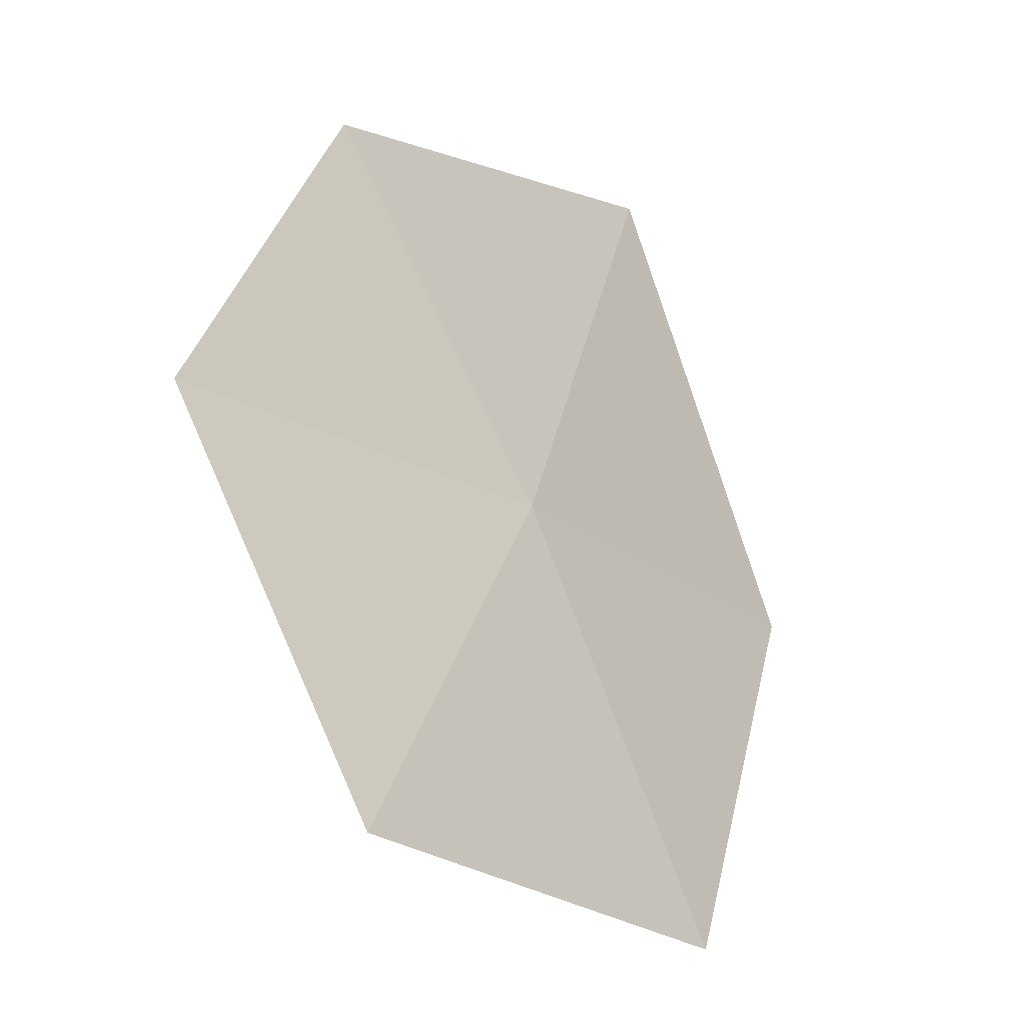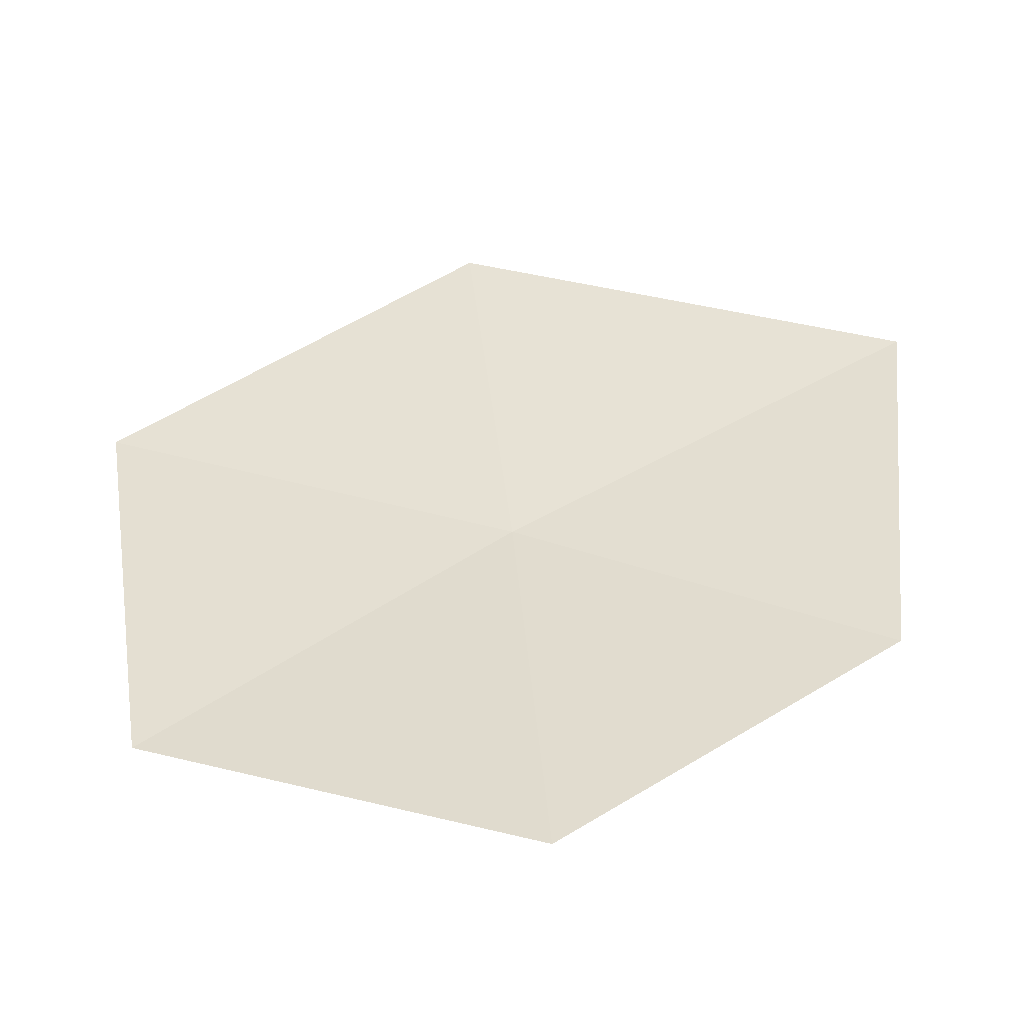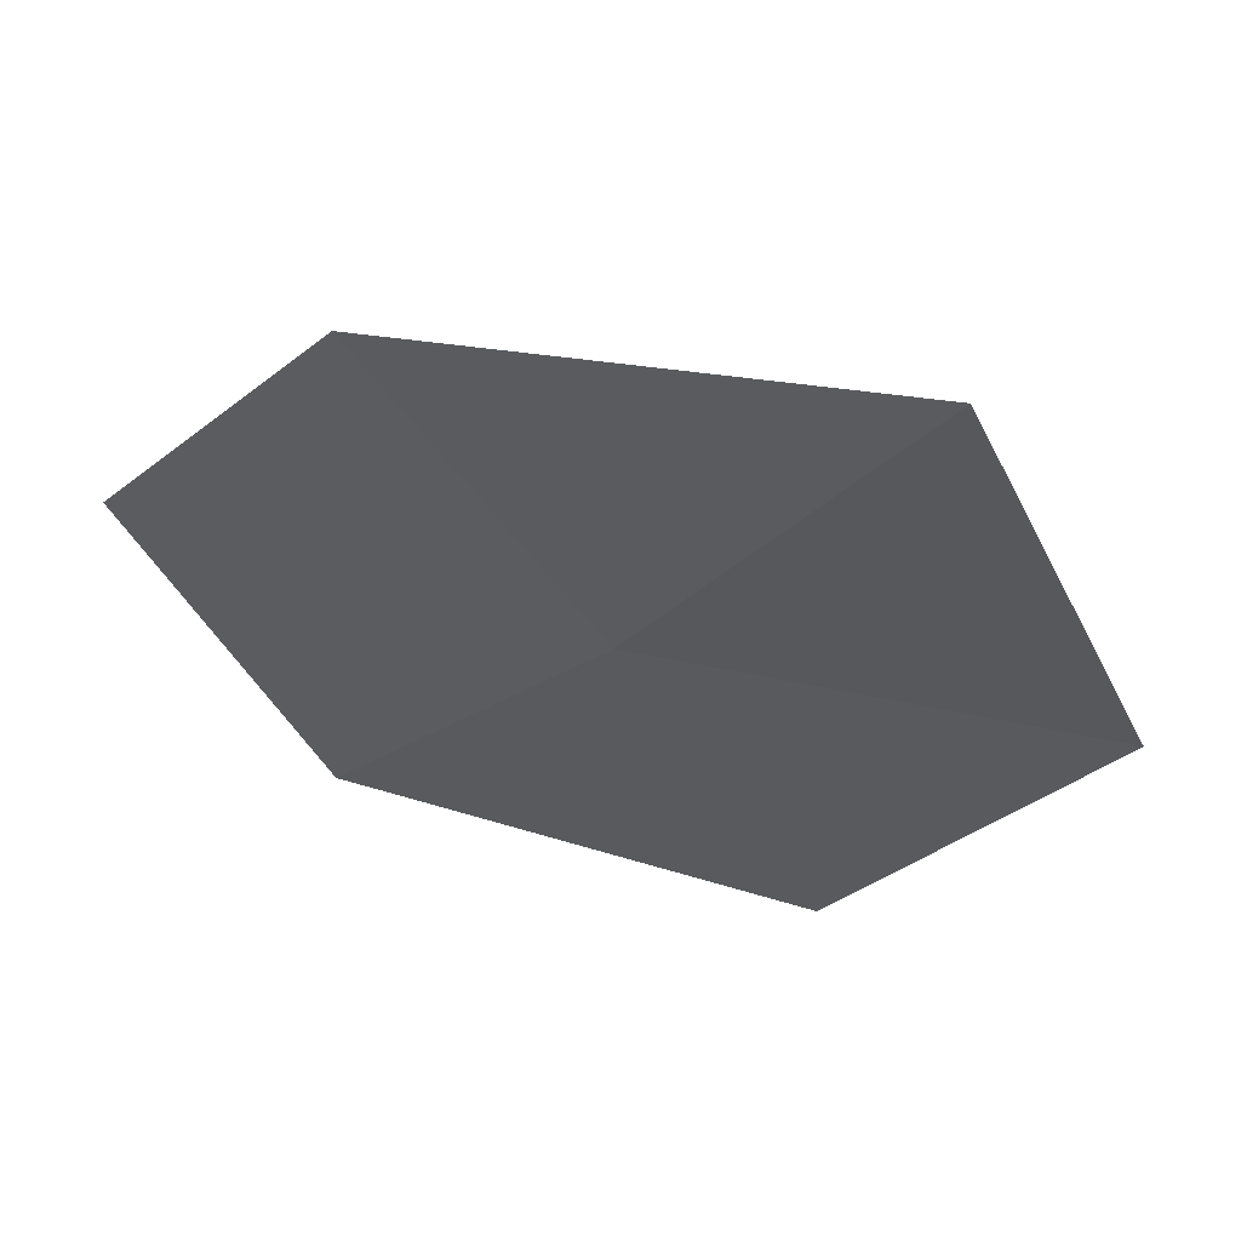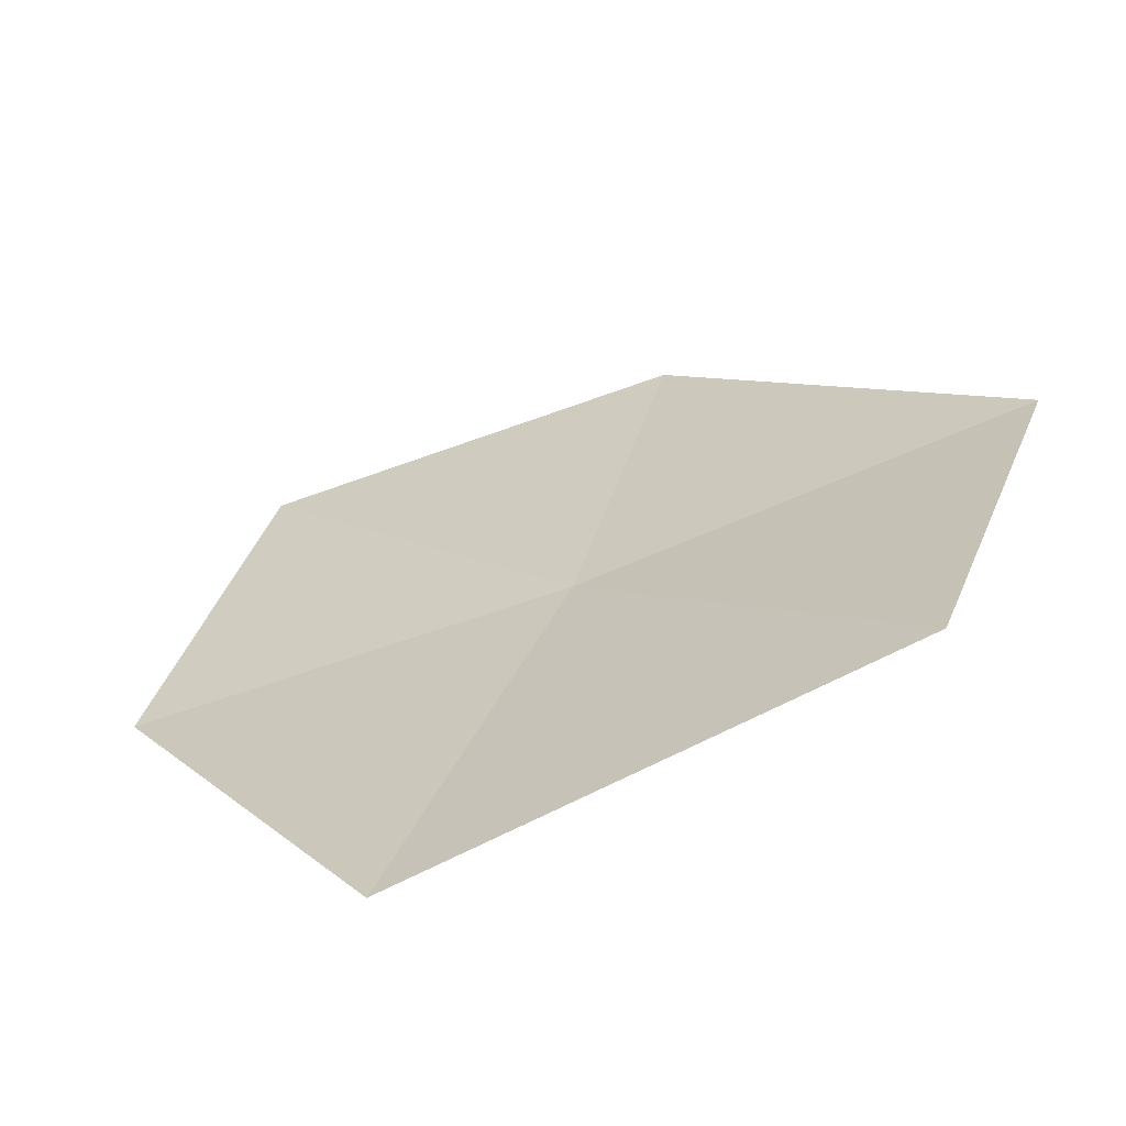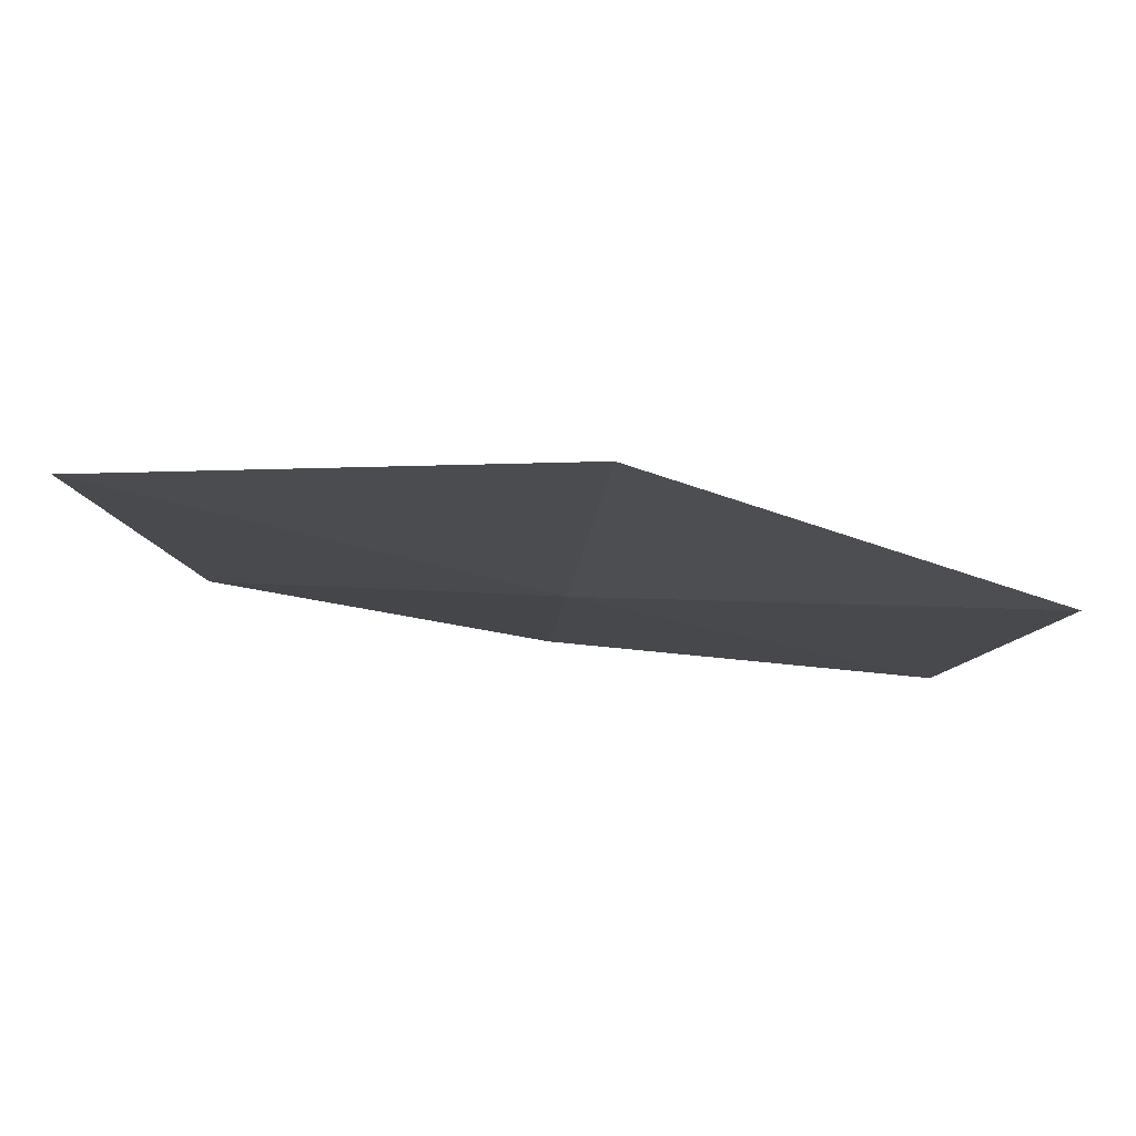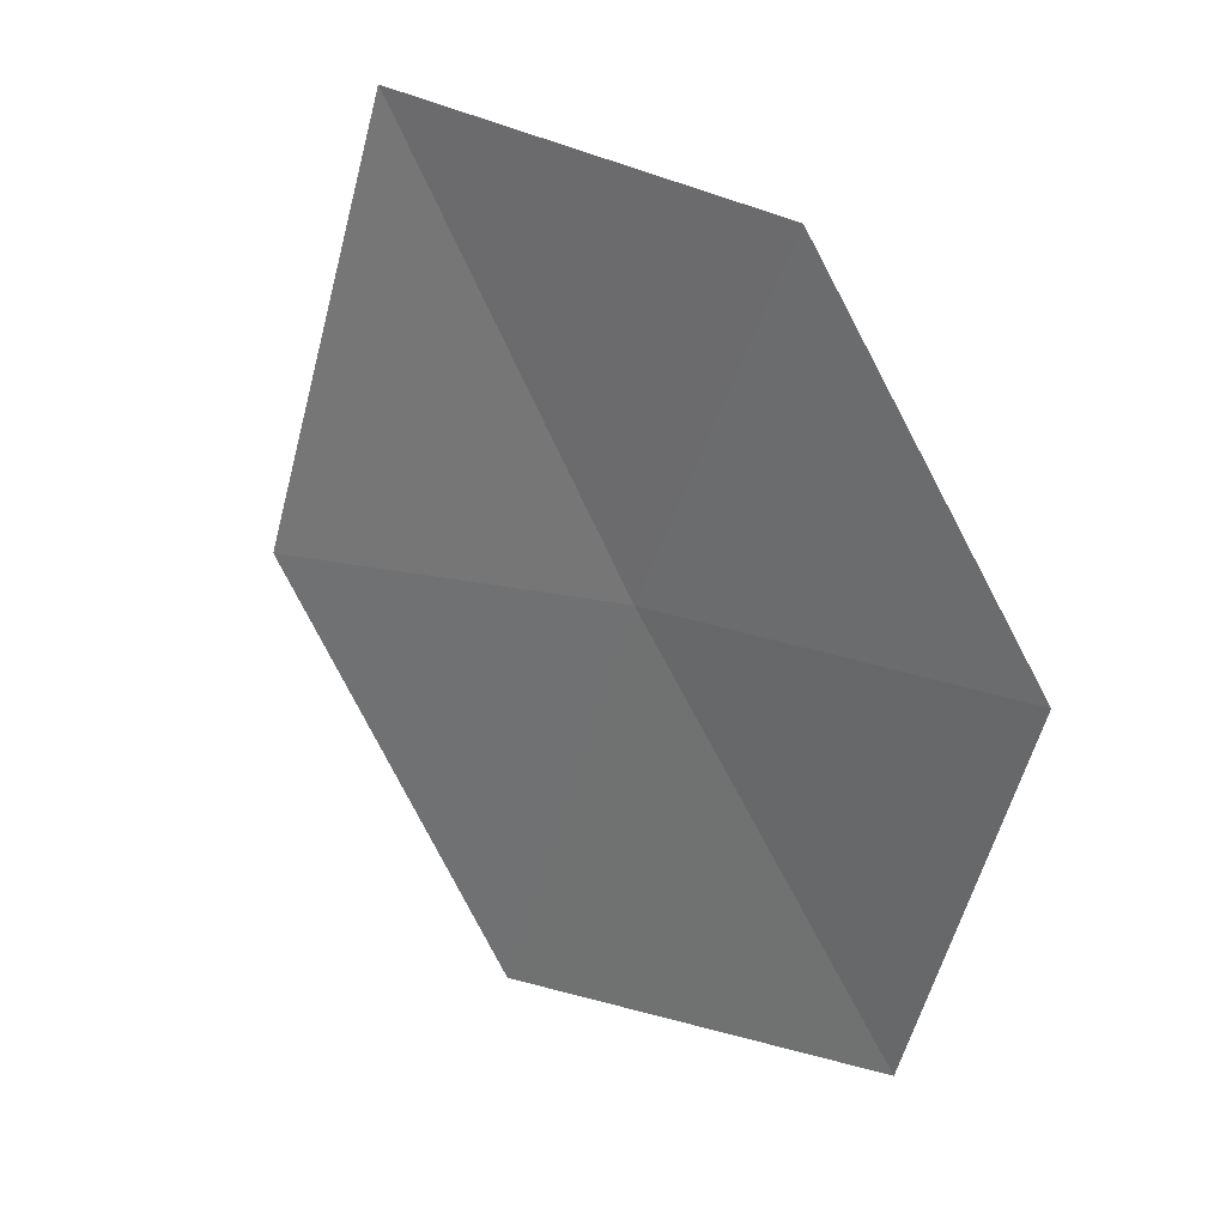
<metadata>
{"format":"obj","ext":"obj","renderer":"f3d","projection":"perspective","resolution":1024,"background":"white","views":[{"elev":-17.0,"azim":-18.0,"up":"+Z"},{"elev":9.9,"azim":-92.1,"up":"+Y"},{"elev":66.6,"azim":43.2,"up":"+Z"},{"elev":52.6,"azim":43.1,"up":"+Y"},{"elev":20.1,"azim":90.0,"up":"+Y"},{"elev":17.1,"azim":-106.1,"up":"+Z"}]}
</metadata>
<code>
v 4.616 -8.861 36.71
v 5.067 -8.718 35.77
v 5.436 -8.313 36.63
v 4.159 -9.228 35.9
v 5.007 -8.475 37.65
v 3.736 -9.309 36.75
v 4.134 -9.008 37.5
f 1 2 3
f 1 4 2
f 1 3 5
f 1 6 4
f 1 5 7
f 1 7 6

</code>
